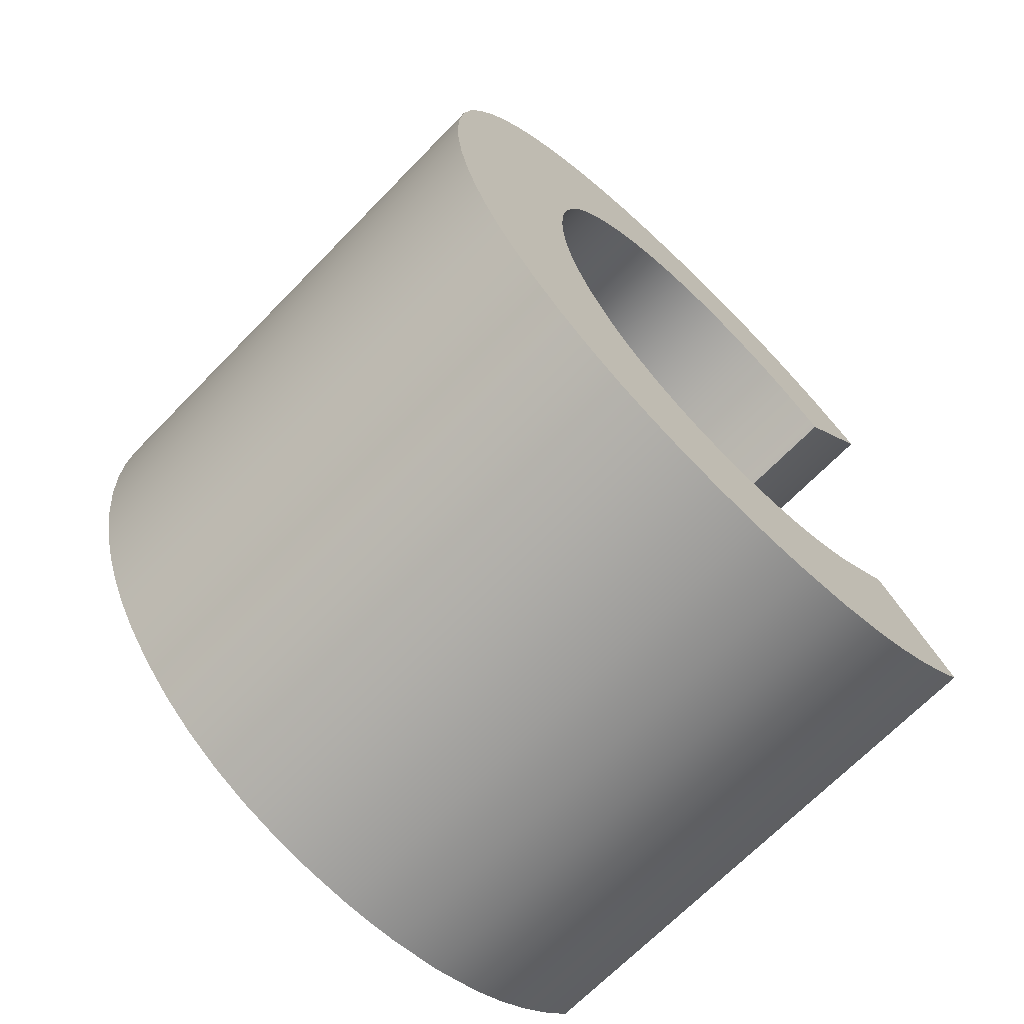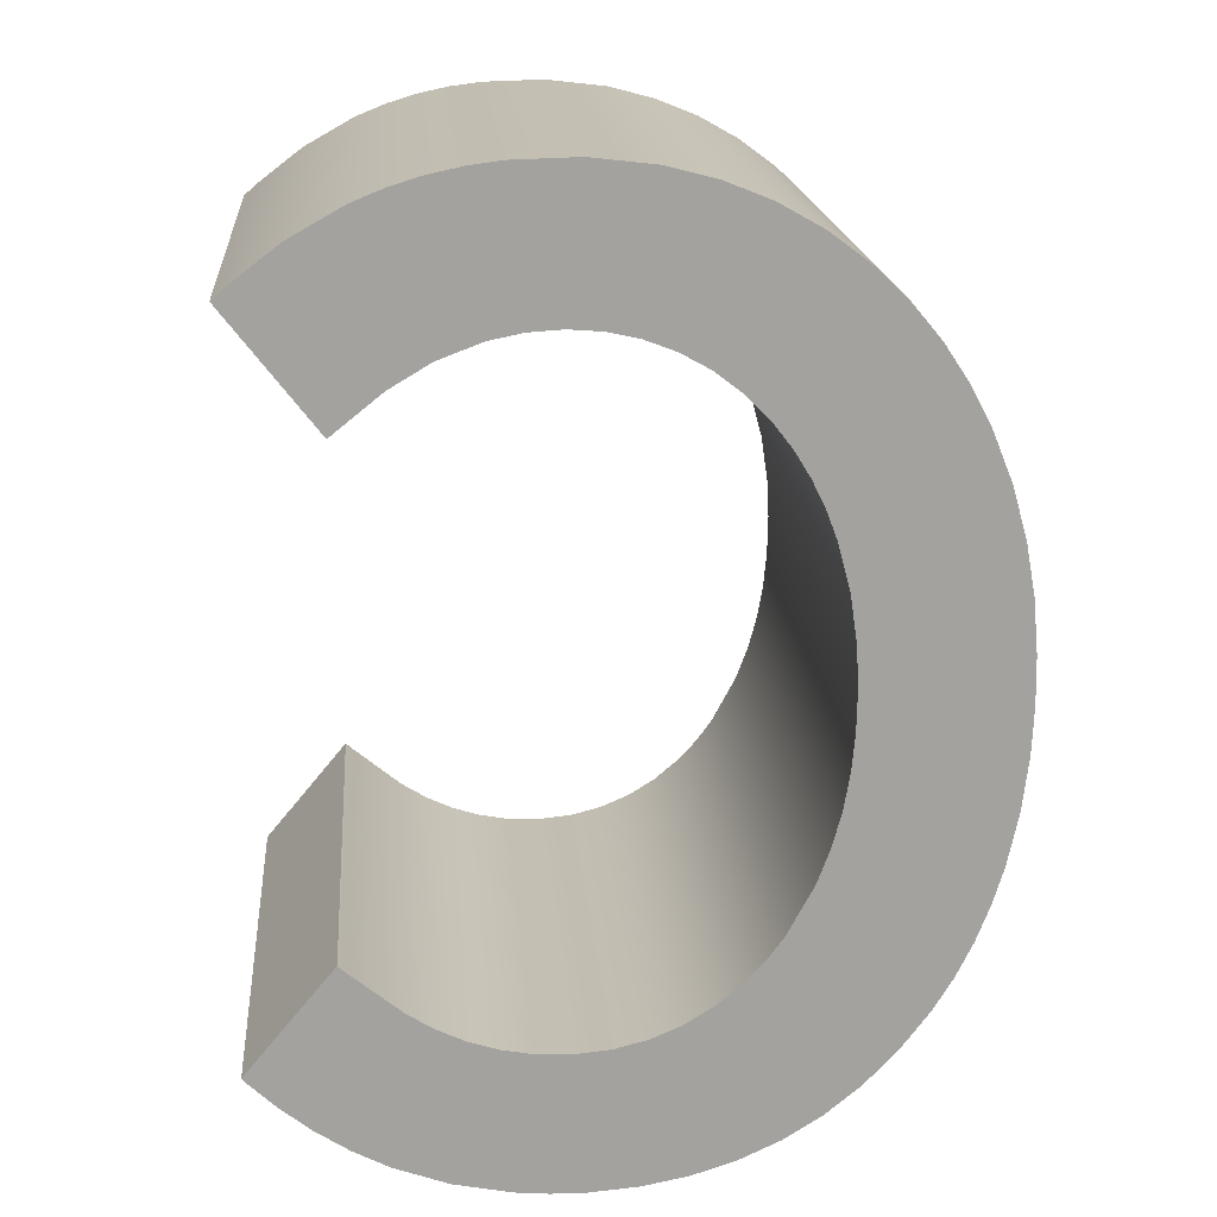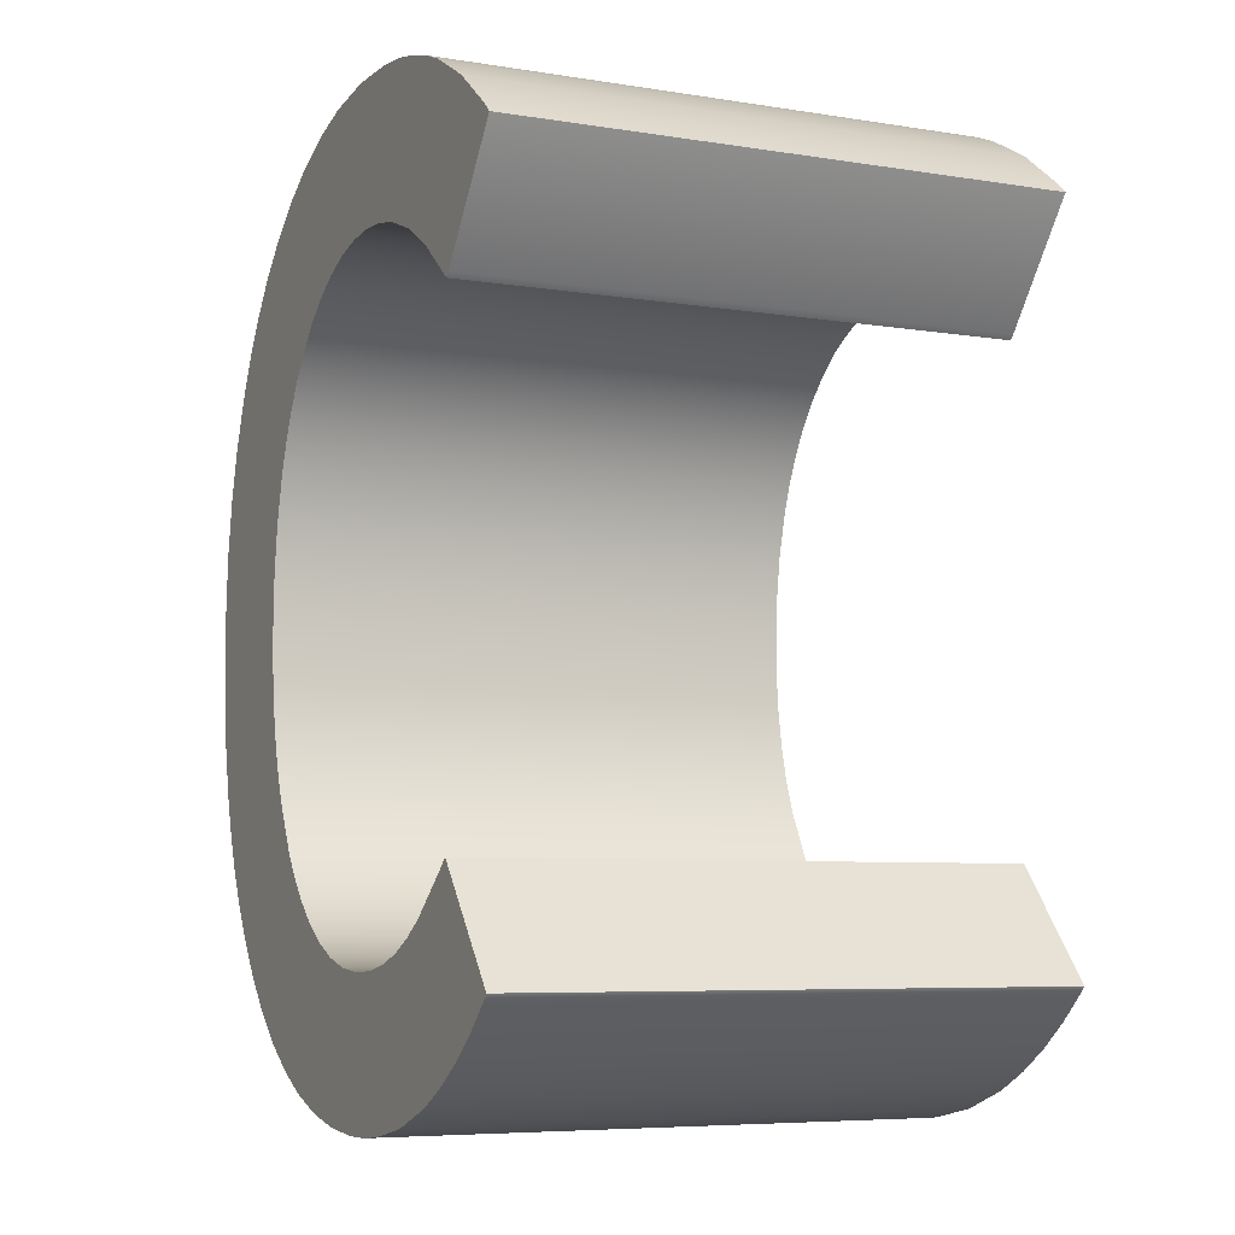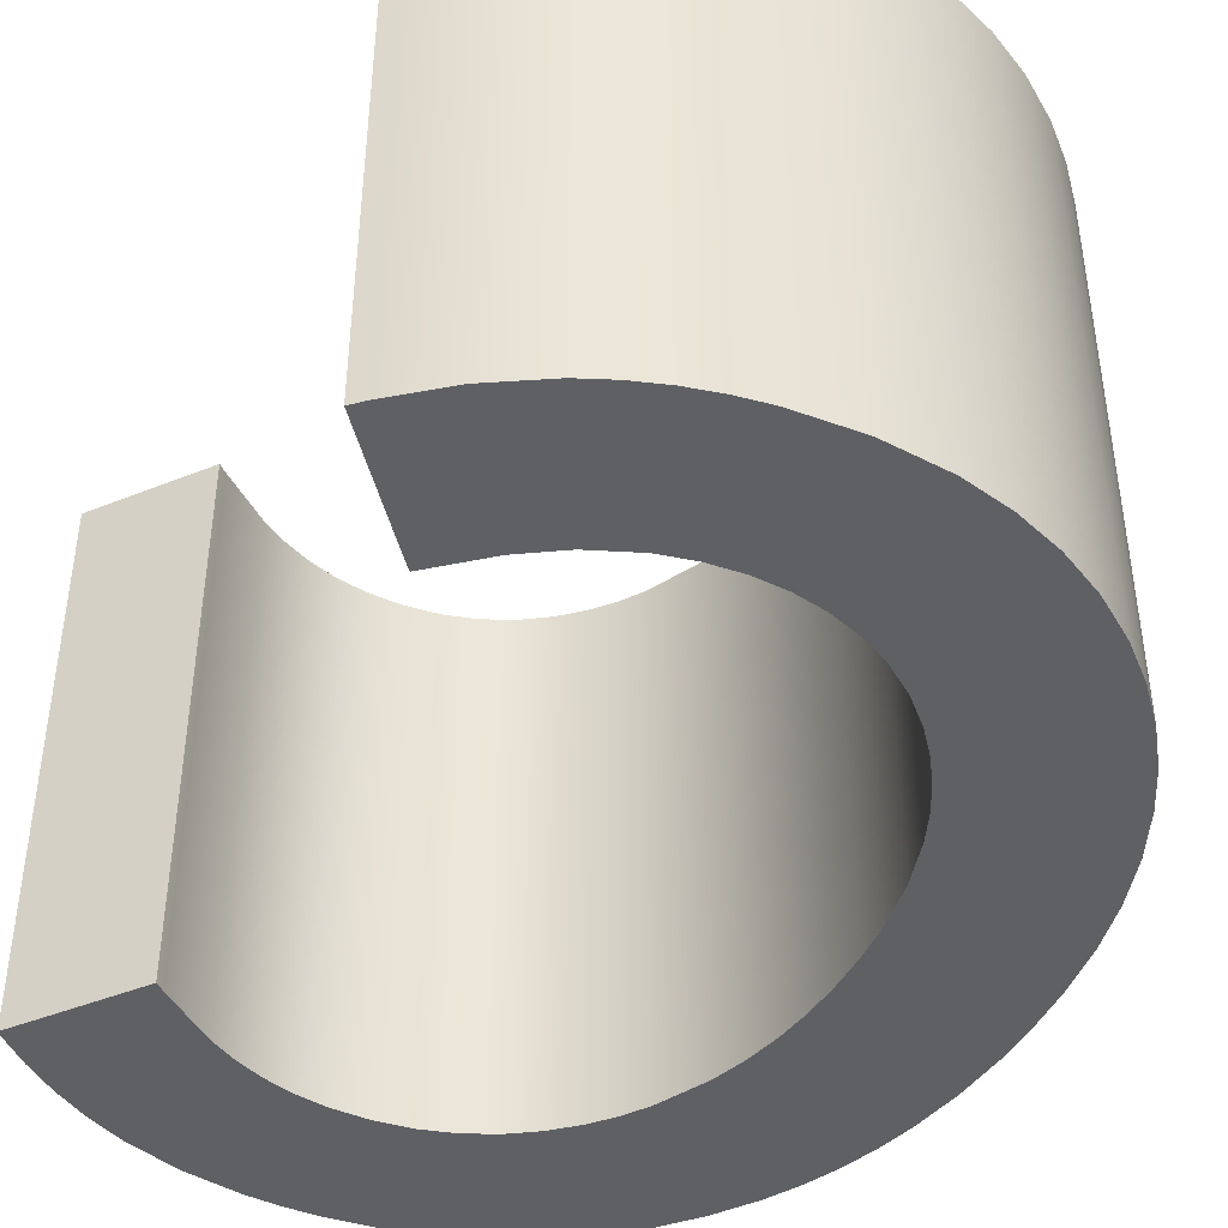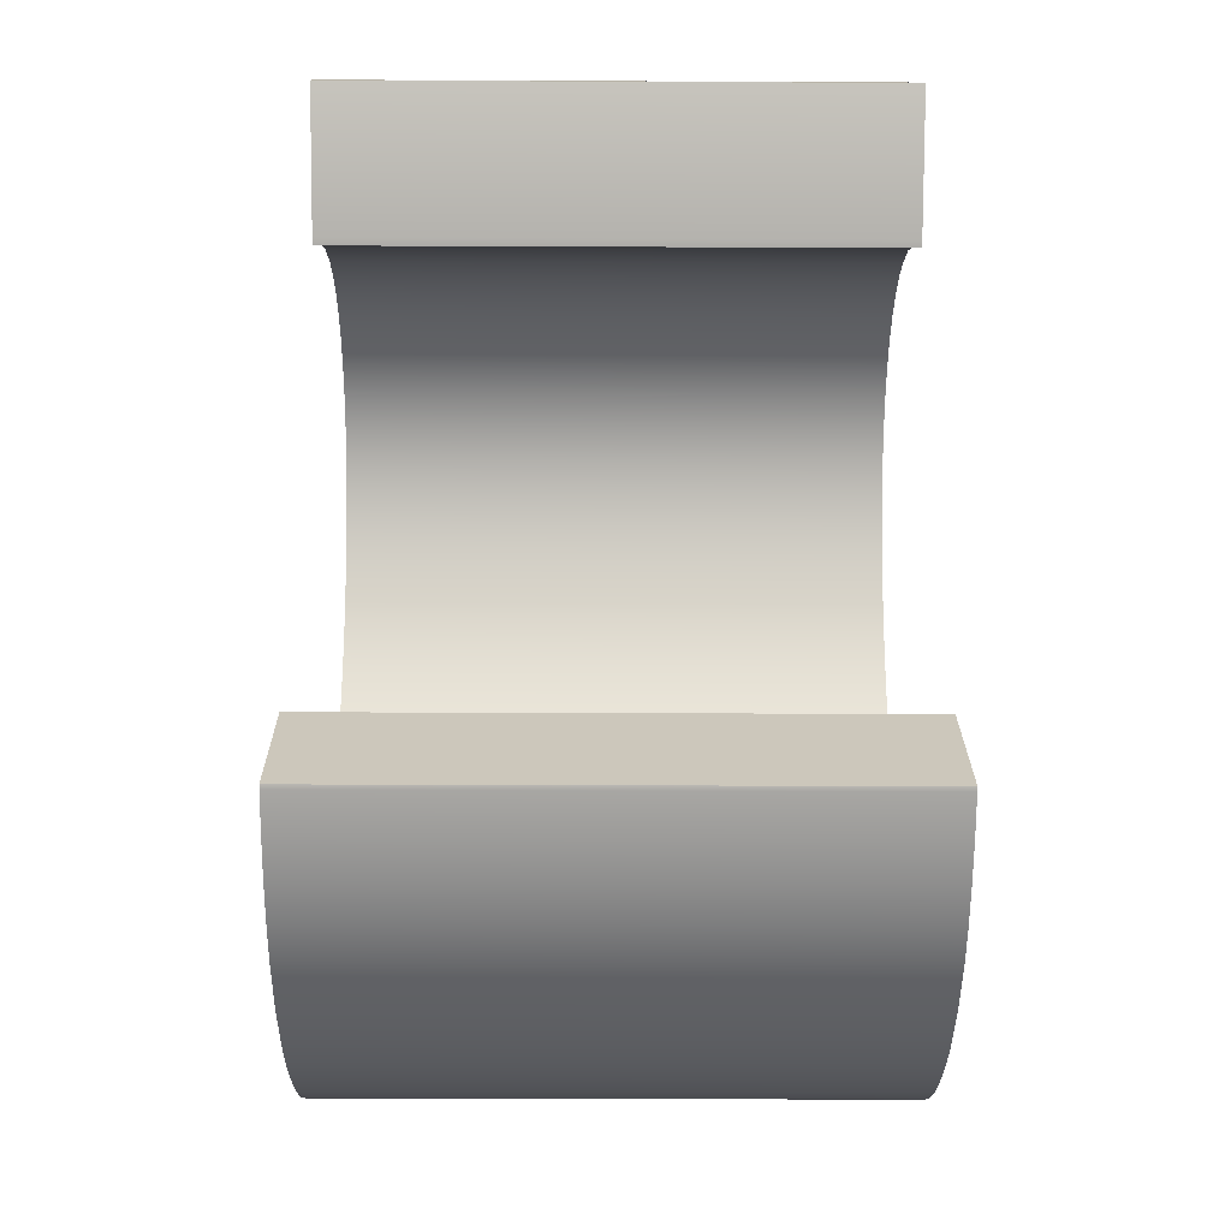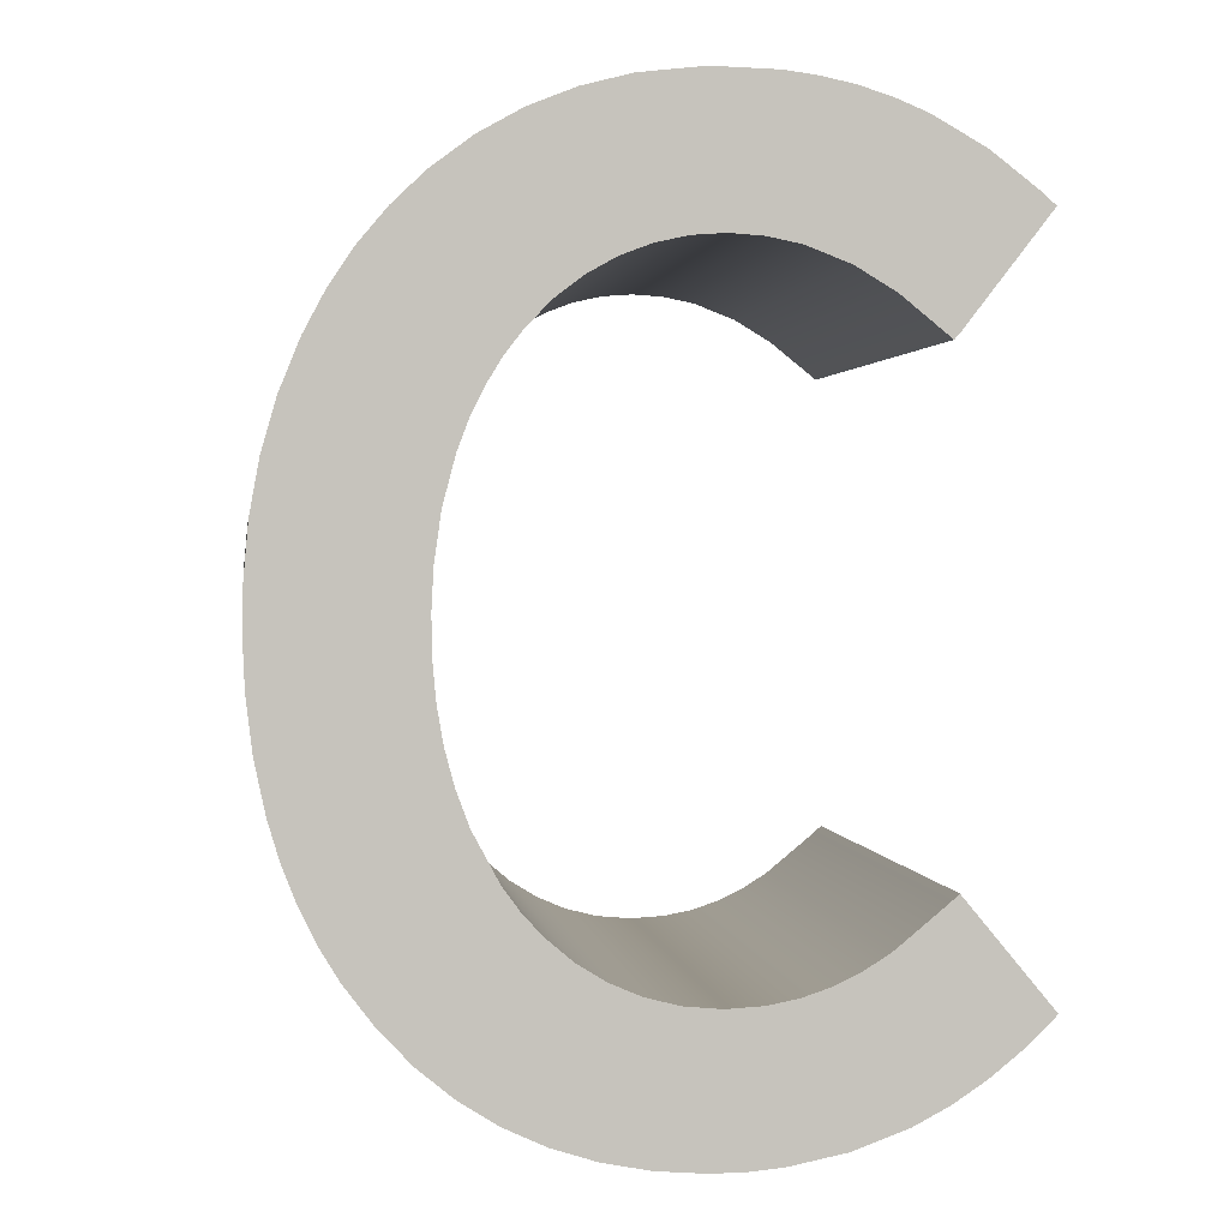
<metadata>
{"format":"obj","ext":"obj","renderer":"f3d","projection":"perspective","resolution":1024,"background":"white","views":[{"elev":-68.9,"azim":-44.3,"up":"+Y"},{"elev":17.8,"azim":175.3,"up":"+Y"},{"elev":-6.6,"azim":64.7,"up":"+Y"},{"elev":-43.9,"azim":155.2,"up":"+Z"},{"elev":-28.7,"azim":89.6,"up":"+Y"},{"elev":1.5,"azim":-8.0,"up":"+Y"}]}
</metadata>
<code>
v 0.525 25.62 0
v 0.525 25.62 30
v 0.5725 28.15 0
v 0.5725 28.15 30
v 0.636 23.1 0
v 0.636 23.1 30
v 0.8289 30.99 0
v 0.8289 30.99 30
v 0.9793 20.24 0
v 0.9793 20.24 30
v 1.337 33.77 0
v 1.337 33.77 30
v 1.581 17.42 0
v 1.581 17.42 30
v 2.117 36.49 0
v 2.117 36.49 30
v 2.179 15.44 0
v 2.179 15.44 30
v 2.92 13.53 0
v 2.92 13.53 30
v 3.189 39.14 0
v 3.189 39.14 30
v 3.819 11.68 0
v 3.819 11.68 30
v 4.312 41.27 0
v 4.312 41.27 30
v 4.893 9.916 0
v 4.893 9.916 30
v 4.955 13.18 0
v 4.955 13.18 30
v 4.955 19.7 0
v 4.955 19.7 30
v 4.955 32.74 0
v 4.955 32.74 30
v 5.628 43.24 0
v 5.628 43.24 30
v 6.486 7.812 0
v 6.486 7.812 30
v 7.15 45.07 0
v 7.15 45.07 30
v 8.23 5.983 0
v 8.23 5.983 30
v 8.887 46.73 0
v 8.887 46.73 30
v 9.012 26.67 0
v 9.012 26.67 30
v 9.058 24.5 0
v 9.058 24.5 30
v 9.123 28.85 0
v 9.123 28.85 30
v 9.238 22.53 0
v 9.238 22.53 30
v 9.494 31.42 0
v 9.494 31.42 30
v 9.572 20.6 0
v 9.572 20.6 30
v 10.08 18.7 0
v 10.08 18.7 30
v 10.12 4.427 0
v 10.12 4.427 30
v 10.16 33.94 0
v 10.16 33.94 30
v 10.74 35.48 0
v 10.74 35.48 30
v 10.77 16.84 0
v 10.77 16.84 30
v 11.03 48.33 0
v 11.03 48.33 30
v 11.45 36.95 0
v 11.45 36.95 30
v 12.17 3.142 0
v 12.17 3.142 30
v 12.2 14.17 0
v 12.2 14.17 30
v 12.31 38.34 0
v 12.31 38.34 30
v 13.1 12.96 0
v 13.1 12.96 30
v 13.31 39.65 0
v 13.31 39.65 30
v 13.32 49.62 0
v 13.32 49.62 30
v 14.13 11.84 0
v 14.13 11.84 30
v 14.36 2.128 0
v 14.36 2.128 30
v 14.63 40.99 0
v 14.63 40.99 30
v 14.64 6.657 0
v 14.64 6.657 30
v 14.64 45.77 0
v 14.64 45.77 30
v 15.54 10.64 0
v 15.54 10.64 30
v 15.76 50.6 0
v 15.76 50.6 30
v 16.06 42.09 0
v 16.06 42.09 30
v 16.69 1.381 0
v 16.69 1.381 30
v 17.07 9.676 0
v 17.07 9.676 30
v 17.6 42.95 0
v 17.6 42.95 30
v 18.35 51.28 0
v 18.35 51.28 30
v 18.74 8.962 0
v 18.74 8.962 30
v 19.18 0.9014 0
v 19.18 0.9014 30
v 19.23 43.56 0
v 19.23 43.56 30
v 20.53 8.499 0
v 20.53 8.499 30
v 20.92 43.94 0
v 20.92 43.94 30
v 21.76 51.67 0
v 21.76 51.67 30
v 21.8 0.6866 0
v 21.8 0.6866 30
v 22.49 8.313 0
v 22.49 8.313 30
v 22.65 44.07 0
v 22.65 44.07 30
v 23.62 0.7081 0
v 23.62 0.7081 30
v 24.33 6.657 0
v 24.33 6.657 30
v 24.33 45.77 0
v 24.33 45.77 30
v 24.42 43.95 0
v 24.42 43.95 30
v 24.46 8.42 0
v 24.46 8.42 30
v 25.19 51.58 0
v 25.19 51.58 30
v 25.43 0.8717 0
v 25.43 0.8717 30
v 26.07 8.724 0
v 26.07 8.724 30
v 26.2 43.59 0
v 26.2 43.59 30
v 26.98 51.35 0
v 26.98 51.35 30
v 27.61 9.229 0
v 27.61 9.229 30
v 28.48 1.477 0
v 28.48 1.477 30
v 28.54 42.7 0
v 28.54 42.7 30
v 28.72 50.97 0
v 28.72 50.97 30
v 29.07 9.922 0
v 29.07 9.922 30
v 29.17 6.657 0
v 29.17 6.657 30
v 29.17 45.77 0
v 29.17 45.77 30
v 30.43 50.45 0
v 30.43 50.45 30
v 30.46 10.79 0
v 30.46 10.79 30
v 30.68 41.42 0
v 30.68 41.42 30
v 31.4 2.534 0
v 31.4 2.534 30
v 32.1 49.77 0
v 32.1 49.77 30
v 32.97 39.58 0
v 32.97 39.58 30
v 33.24 13.06 0
v 33.24 13.06 30
v 33.32 3.529 0
v 33.32 3.529 30
v 33.33 39.29 0
v 33.33 39.29 15
v 33.33 39.29 30
v 33.58 39.56 0
v 33.58 39.56 30
v 33.7 13.47 0
v 33.7 13.47 15
v 33.7 13.47 30
v 34.01 6.657 0
v 34.01 6.657 30
v 34.01 45.77 0
v 34.01 45.77 30
v 34.94 48.17 0
v 34.94 48.17 30
v 35.1 4.704 0
v 35.1 4.704 30
v 36.77 6.041 0
v 36.77 6.041 30
v 37.54 46.2 0
v 37.54 46.2 30
v 38.25 45.57 0
v 38.25 45.57 15
v 38.25 45.57 30
v 38.34 7.524 0
v 38.34 7.524 30
v 38.48 7.708 0
v 38.48 7.708 15
v 38.48 7.708 30
f 15 21 33
f 21 25 33
f 63 25 35
f 25 63 33
f 35 39 69
f 7 33 3
f 11 33 7
f 45 33 49
f 33 53 49
f 45 31 33
f 33 11 15
f 3 33 1
f 75 39 43
f 91 79 43
f 81 91 67
f 87 79 91
f 103 97 91
f 81 95 91
f 95 105 91
f 87 91 97
f 61 53 33
f 63 61 33
f 75 69 39
f 79 75 43
f 63 35 69
f 43 67 91
f 9 5 31
f 1 31 5
f 17 13 31
f 9 31 13
f 29 17 31
f 33 31 1
f 27 23 29
f 19 29 23
f 41 37 73
f 37 29 73
f 27 29 37
f 29 19 17
f 57 29 31
f 55 57 31
f 51 55 31
f 73 77 41
f 65 73 29
f 57 65 29
f 89 71 59
f 77 59 41
f 77 83 59
f 89 83 93
f 89 99 85
f 89 85 71
f 101 89 93
f 83 89 59
f 47 51 31
f 31 45 47
f 129 91 105
f 115 129 123
f 91 129 115
f 143 129 135
f 117 135 129
f 157 141 129
f 131 123 129
f 111 103 91
f 115 111 91
f 129 141 131
f 141 157 149
f 143 157 129
f 105 117 129
f 157 151 159
f 167 157 159
f 143 151 157
f 187 185 167
f 157 167 185
f 193 185 187
f 185 169 163
f 178 175 169
f 185 193 178
f 195 178 193
f 169 185 178
f 185 163 157
f 157 163 149
f 127 113 121
f 113 89 107
f 127 133 139
f 127 121 133
f 127 89 113
f 127 109 89
f 109 99 89
f 137 125 127
f 119 127 125
f 127 147 137
f 119 109 127
f 155 127 139
f 107 89 101
f 161 155 153
f 153 155 145
f 180 198 183
f 200 198 180
f 183 161 171
f 171 180 183
f 165 147 155
f 155 147 127
f 173 165 155
f 189 183 191
f 198 191 183
f 183 189 173
f 155 183 173
f 183 155 161
f 145 155 139
f 201 200 180 181
f 202 201 181 182
f 196 195 193
f 187 188 194 193
f 159 160 168 167
f 151 152 160 159
f 167 168 188 187
f 135 136 144 143
f 117 118 136 135
f 95 96 106 105
f 81 82 96 95
f 105 106 118 117
f 143 144 152 151
f 43 44 68 67
f 39 40 44 43
f 25 26 36 35
f 21 22 26 25
f 35 36 40 39
f 11 12 16 15
f 7 8 12 11
f 1 2 4 3
f 2 1 5 6
f 3 4 8 7
f 15 16 22 21
f 67 68 82 81
f 197 196 194
f 194 196 193
f 13 14 10 9
f 17 18 14 13
f 23 24 20 19
f 27 28 24 23
f 19 20 18 17
f 41 42 38 37
f 59 60 42 41
f 85 86 72 71
f 99 100 86 85
f 71 72 60 59
f 37 38 28 27
f 119 120 110 109
f 125 126 120 119
f 147 148 138 137
f 165 166 148 147
f 137 138 126 125
f 189 190 174 173
f 191 192 190 189
f 201 198 200
f 198 199 192 191
f 173 174 166 165
f 109 110 100 99
f 199 198 201
f 9 10 6 5
f 201 202 199
f 176 175 178
f 176 179 177
f 179 176 178
f 178 196 179
f 196 197 179
f 195 196 178
f 181 180 171
f 153 154 162 161
f 145 146 154 153
f 161 162 172 171
f 133 134 140 139
f 113 114 122 121
f 107 108 114 113
f 121 122 134 133
f 139 140 146 145
f 93 94 102 101
f 77 78 84 83
f 73 74 78 77
f 83 84 94 93
f 57 58 66 65
f 51 52 56 55
f 47 48 52 51
f 55 56 58 57
f 65 66 74 73
f 101 102 108 107
f 172 182 181
f 171 172 181
f 48 47 45 46
f 49 50 46 45
f 61 62 54 53
f 63 64 62 61
f 53 54 50 49
f 75 76 70 69
f 87 88 80 79
f 97 98 88 87
f 79 80 76 75
f 69 70 64 63
f 111 112 104 103
f 123 124 116 115
f 131 132 124 123
f 115 116 112 111
f 149 150 142 141
f 169 170 164 163
f 176 169 175
f 163 164 150 149
f 141 142 132 131
f 103 104 98 97
f 176 177 170
f 176 170 169
f 16 34 22
f 22 34 26
f 64 36 26
f 26 34 64
f 36 70 40
f 8 4 34
f 12 8 34
f 46 50 34
f 34 50 54
f 46 34 32
f 34 16 12
f 4 2 34
f 76 44 40
f 92 44 80
f 82 68 92
f 88 92 80
f 104 92 98
f 82 92 96
f 96 92 106
f 88 98 92
f 62 34 54
f 64 34 62
f 76 40 70
f 80 44 76
f 64 70 36
f 44 92 68
f 10 32 6
f 2 6 32
f 18 32 14
f 10 14 32
f 30 32 18
f 34 2 32
f 28 30 24
f 20 24 30
f 42 74 38
f 38 74 30
f 28 38 30
f 30 18 20
f 58 32 30
f 56 32 58
f 52 32 56
f 74 42 78
f 66 30 74
f 58 30 66
f 90 60 72
f 78 42 60
f 78 60 84
f 90 94 84
f 90 86 100
f 90 72 86
f 102 94 90
f 84 60 90
f 48 32 52
f 32 48 46
f 130 106 92
f 116 124 130
f 92 116 130
f 144 136 130
f 118 130 136
f 158 130 142
f 132 130 124
f 112 92 104
f 116 92 112
f 130 132 142
f 142 150 158
f 144 130 158
f 106 130 118
f 158 160 152
f 168 160 158
f 144 158 152
f 188 168 186
f 158 186 168
f 194 188 186
f 186 164 170
f 179 170 177
f 186 179 194
f 197 194 179
f 170 179 186
f 186 158 164
f 158 150 164
f 128 122 114
f 114 108 90
f 128 140 134
f 128 134 122
f 128 114 90
f 128 90 110
f 110 90 100
f 138 128 126
f 120 126 128
f 128 138 148
f 120 128 110
f 156 140 128
f 108 102 90
f 162 154 156
f 154 146 156
f 182 184 199
f 202 182 199
f 184 172 162
f 172 184 182
f 166 156 148
f 156 128 148
f 174 156 166
f 190 192 184
f 199 184 192
f 184 174 190
f 156 174 184
f 184 162 156
f 146 140 156

</code>
